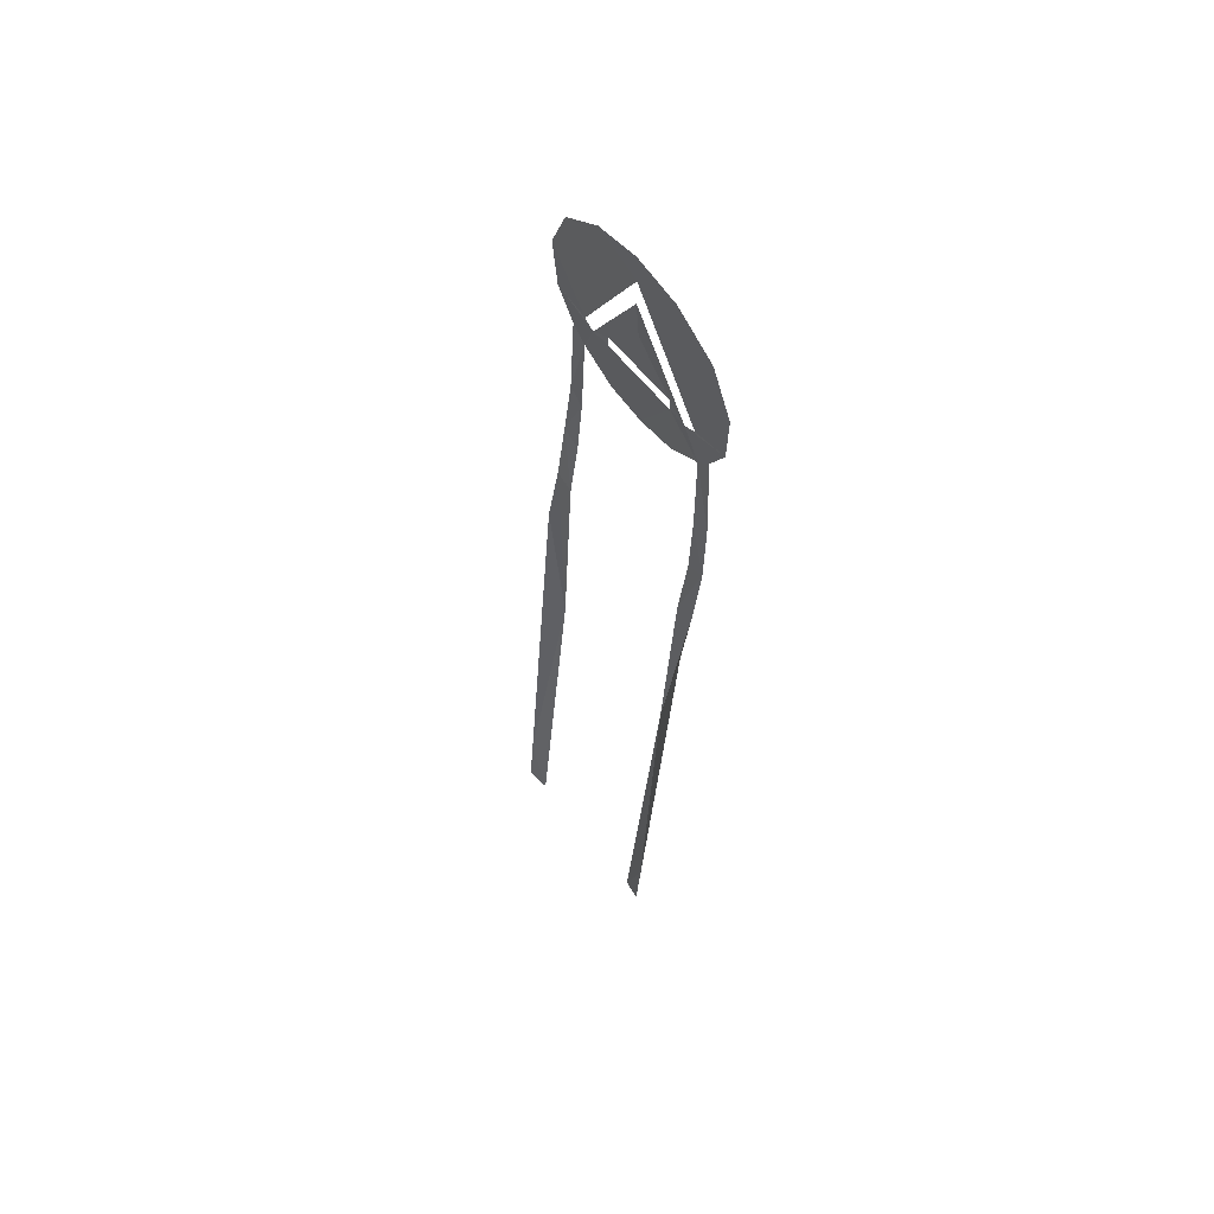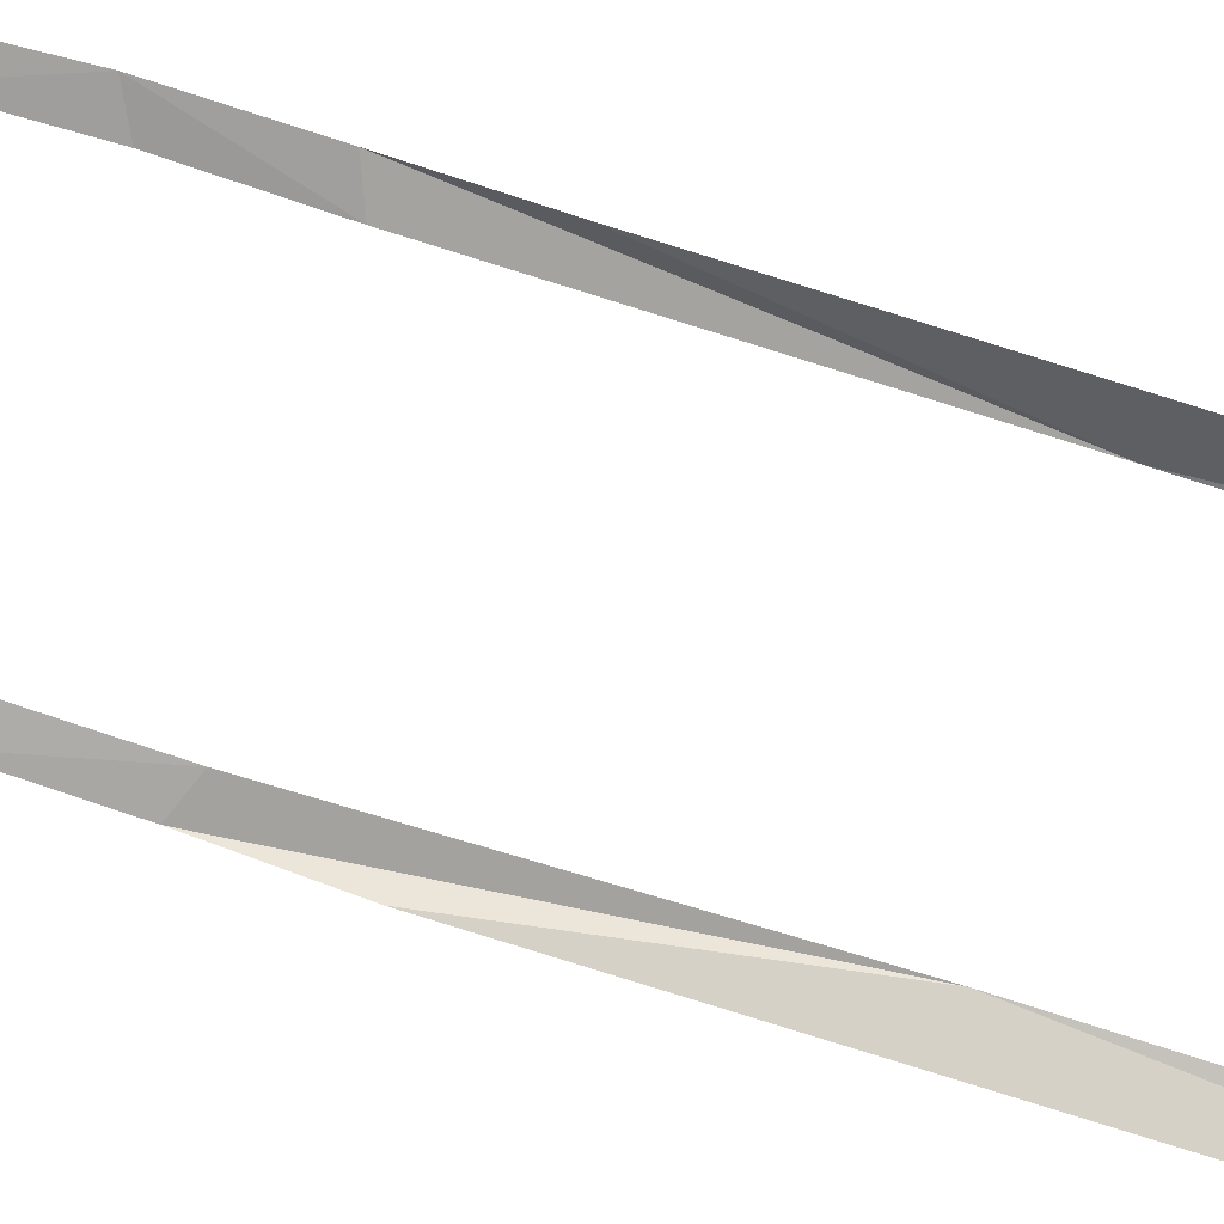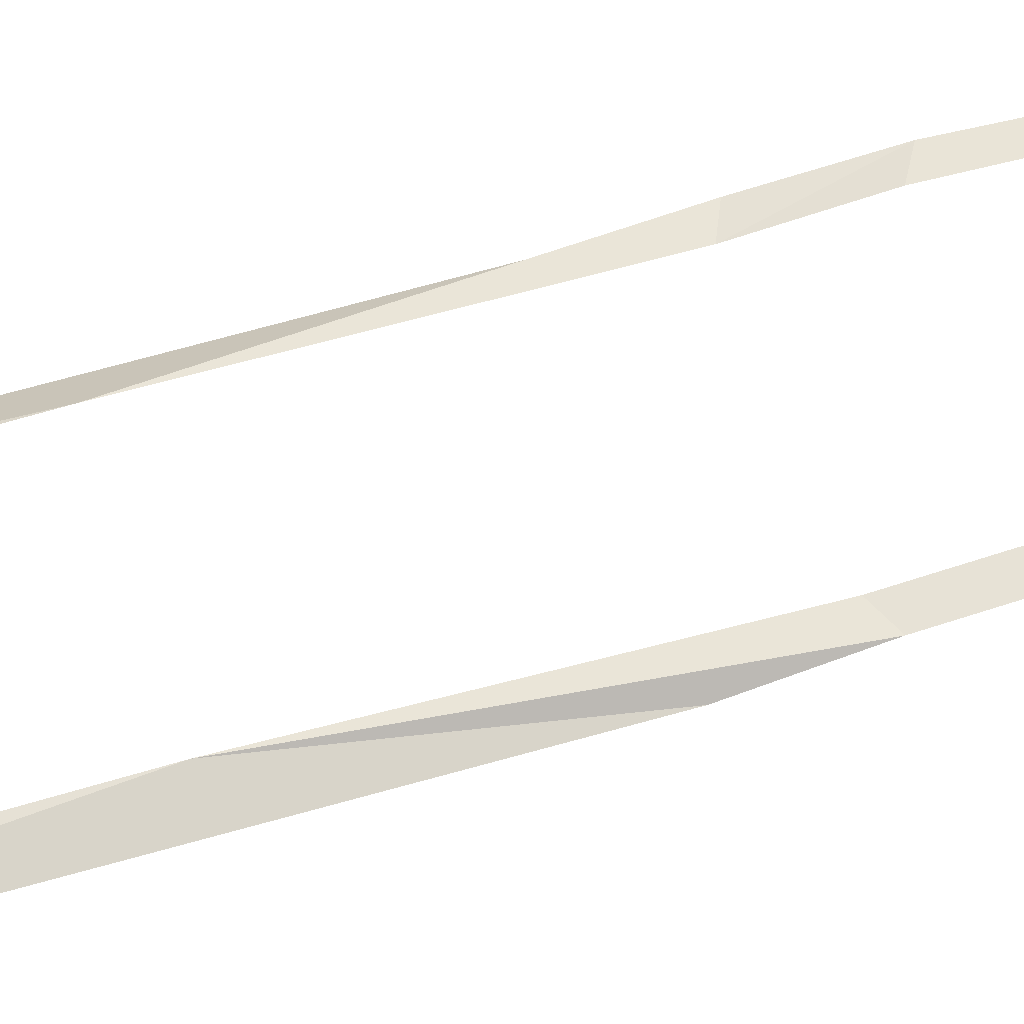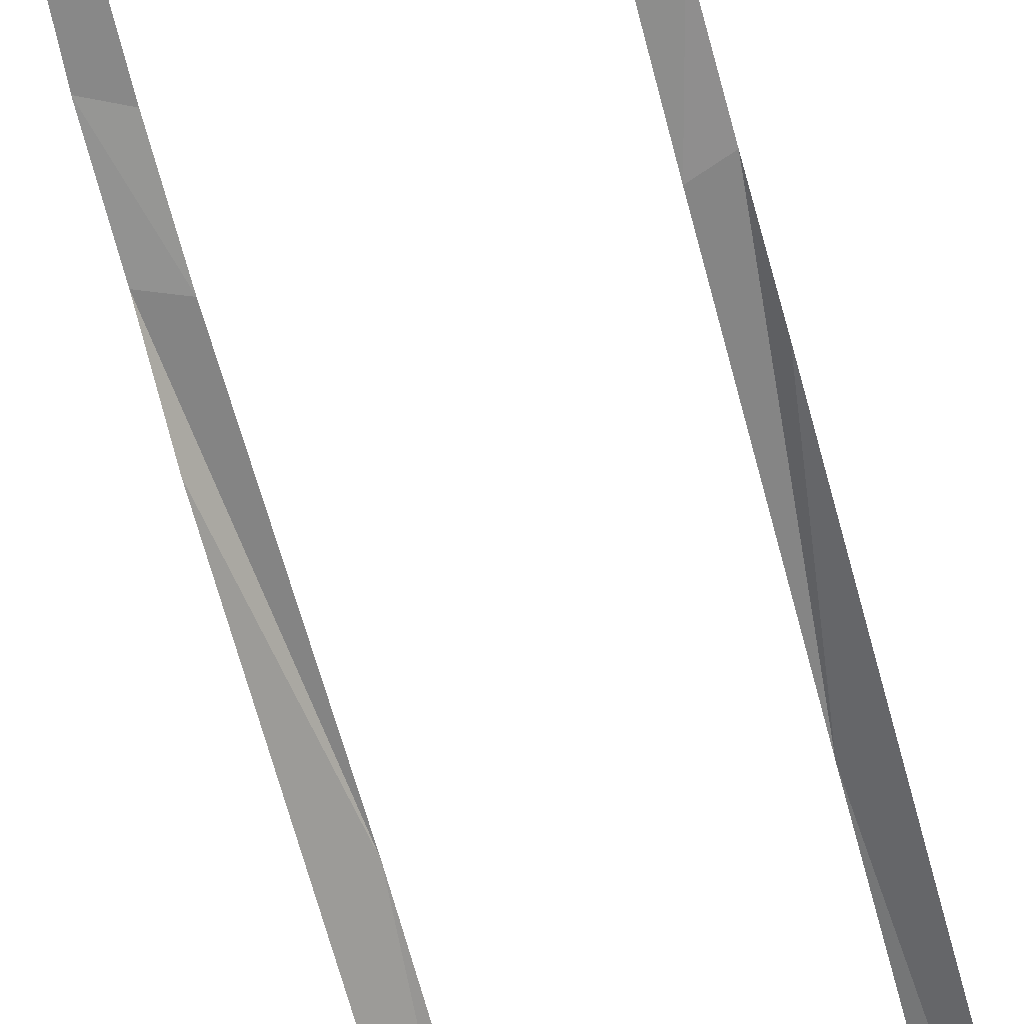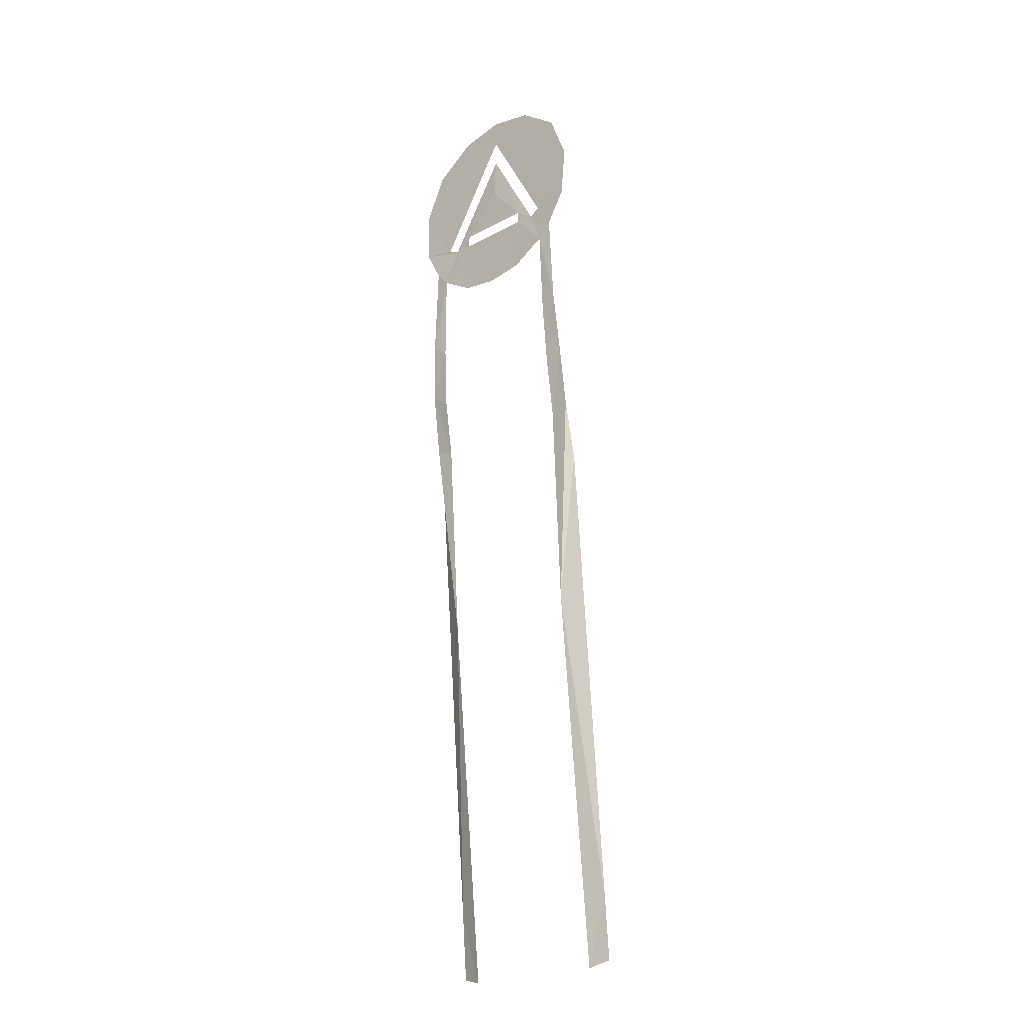
<metadata>
{"format":"obj","ext":"obj","renderer":"f3d","projection":"perspective","resolution":1024,"background":"white","views":[{"elev":61.2,"azim":-128.3,"up":"+Y"},{"elev":-72.3,"azim":-106.4,"up":"+Z"},{"elev":48.1,"azim":74.5,"up":"+Z"},{"elev":-58.4,"azim":-165.3,"up":"+Z"},{"elev":-23.1,"azim":42.3,"up":"+Y"}]}
</metadata>
<code>
o body_detail.obj
g default
v -0.03915 0.3921 0.1318
v -0.03214 0.3874 0.1315
v -0.03115 0.4261 0.1324
v -0.03716 0.4327 0.1322
v -0.04079 0.3647 0.1297
v -0.03284 0.3607 0.1296
v -0.03271 0.3339 0.1257
v -0.04091 0.3372 0.1259
v -0.03195 0.245 0.1205
v -0.04131 0.3108 0.121
v -0.02472 0.4417 0.1313
v -0.04498 0.4469 0.1318
v -0.02965 0.444 0.1316
v -0.01649 0.4419 0.1316
v -0.01632 0.417 0.1326
v -0.01649 0.4472 0.1314
v 0 0.4148 0.1327
v 0 0.4419 0.1316
v -0.04653 0.4697 0.131
v -0.01601 0.468 0.1308
v -0.03761 0.4911 0.1303
v -0.01974 0.5043 0.1298
v 0 0.496 0.1299
v 0 0.5084 0.1296
v -0.009817 0.4675 0.1304
v 0 0.4662 0.131
v 0 0.4844 0.1298
v 0 0.4472 0.1314
v 0.01974 0.5043 0.1298
v 0.01601 0.468 0.1308
v 0.03761 0.4911 0.1303
v 0.04653 0.4697 0.131
v 0.009817 0.4675 0.1304
v 0.02965 0.444 0.1316
v 0.04498 0.4469 0.1318
v 0.02472 0.4417 0.1313
v 0.03716 0.4327 0.1322
v 0.03115 0.4261 0.1324
v 0.03915 0.3921 0.1318
v 0.03214 0.3874 0.1315
v 0.04079 0.3647 0.1297
v 0.03284 0.3607 0.1296
v 0.03271 0.3339 0.1257
v 0.04091 0.3372 0.1259
v 0.03195 0.245 0.1205
v 0.04131 0.3108 0.121
v 0.01649 0.4419 0.1316
v 0.01632 0.417 0.1326
v 0.01649 0.4472 0.1314
v 0.04116 0.1136 0.1051
v 0.03186 0.1035 0.1066
v 0.03185 0.08421 0.1047
v 0.04114 0.08678 0.1029
v -0.04116 0.1136 0.1051
v -0.04114 0.08678 0.1029
v -0.03185 0.08421 0.1047
v -0.03186 0.1035 0.1066
g Default
f 1 2 3
f 4 1 3
f 1 5 2
f 5 6 2
f 7 6 5
f 8 7 5
f 9 7 8
f 10 9 8
f 3 11 4
f 4 11 12
f 11 13 12
f 14 11 3
f 15 14 3
f 14 16 11
f 15 17 14
f 17 18 14
f 19 12 13
f 20 19 13
f 19 20 21
f 20 22 21
f 22 20 23
f 22 23 24
f 16 25 11
f 26 25 16
f 25 26 27
f 28 26 16
f 23 29 24
f 30 29 23
f 29 30 31
f 30 32 31
f 26 33 27
f 32 30 34
f 35 32 34
f 34 36 35
f 36 37 35
f 36 38 37
f 39 37 38
f 40 39 38
f 41 39 40
f 42 41 40
f 42 43 41
f 43 44 41
f 43 45 44
f 45 46 44
f 36 47 38
f 47 48 38
f 49 47 36
f 17 48 47
f 18 17 47
f 33 49 36
f 33 26 49
f 26 28 49
f 46 45 50
f 45 51 50
f 50 51 52
f 53 50 52
f 54 55 56
f 57 54 56
f 57 9 54
f 9 10 54

</code>
